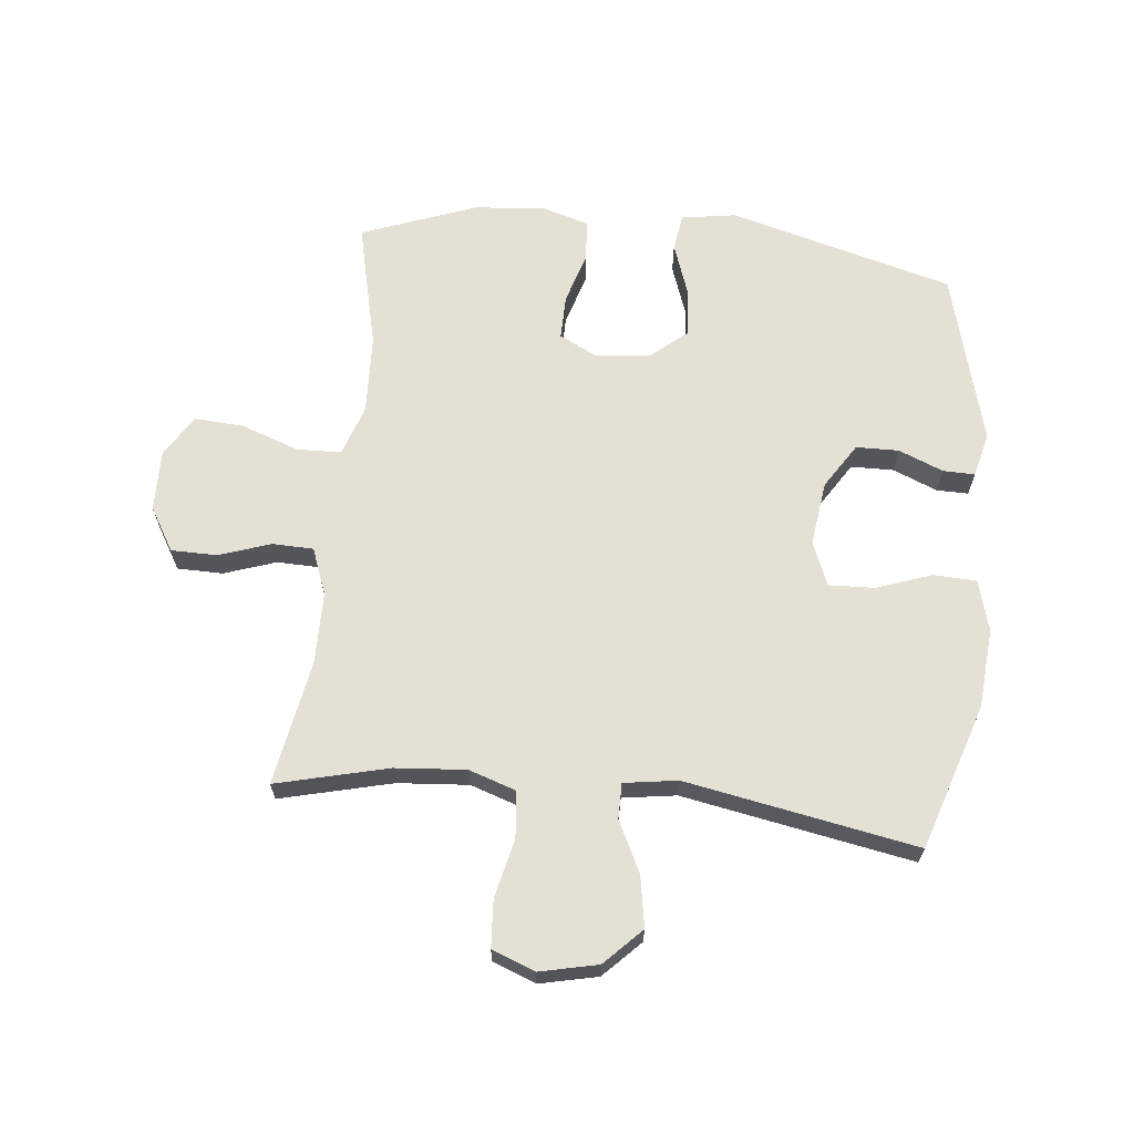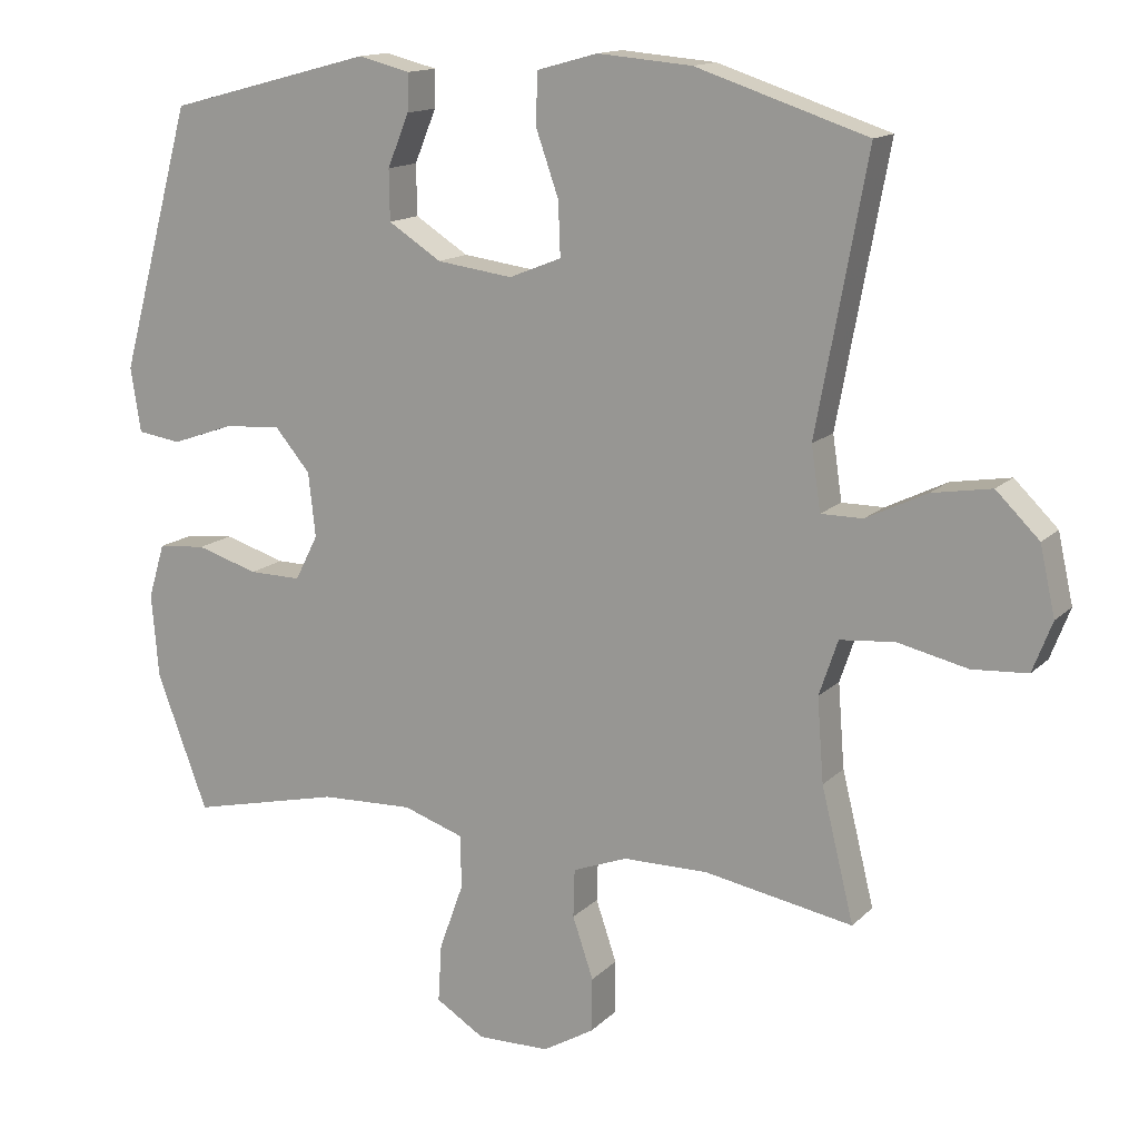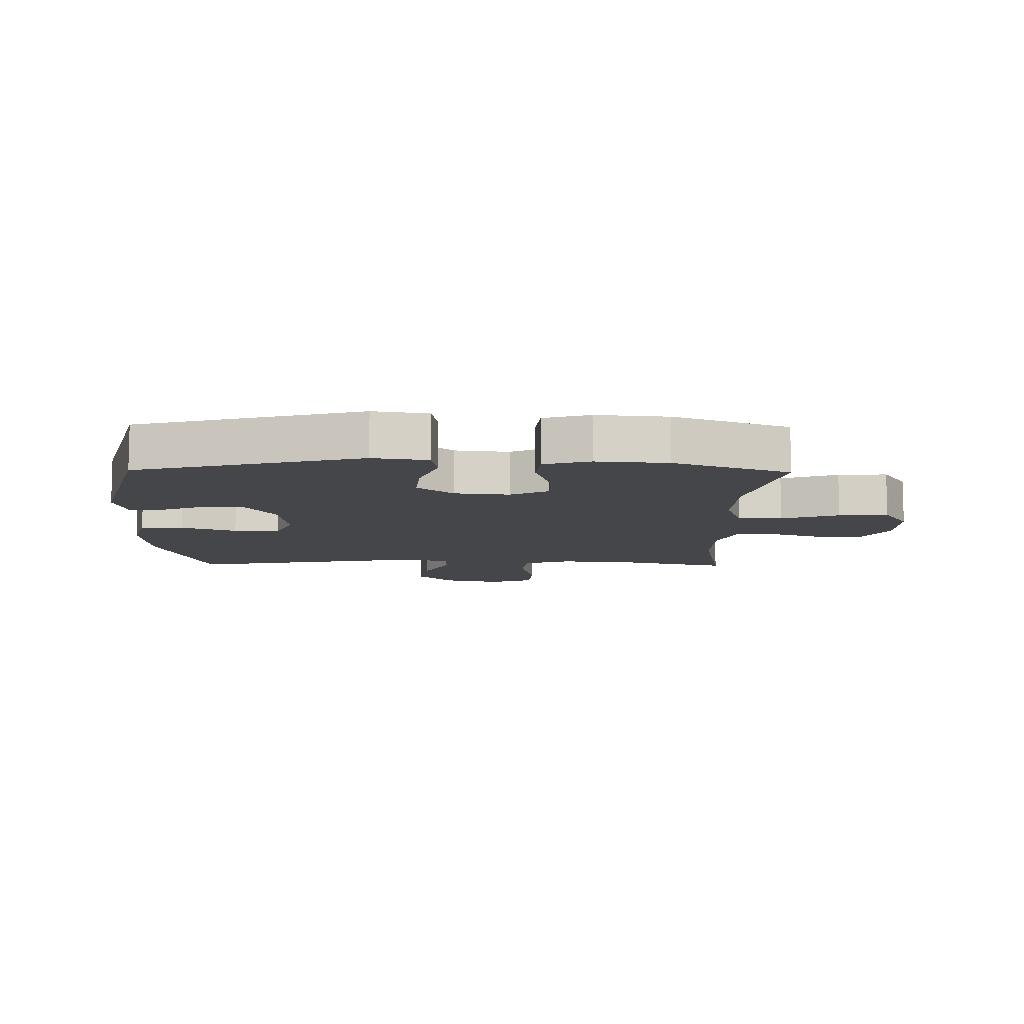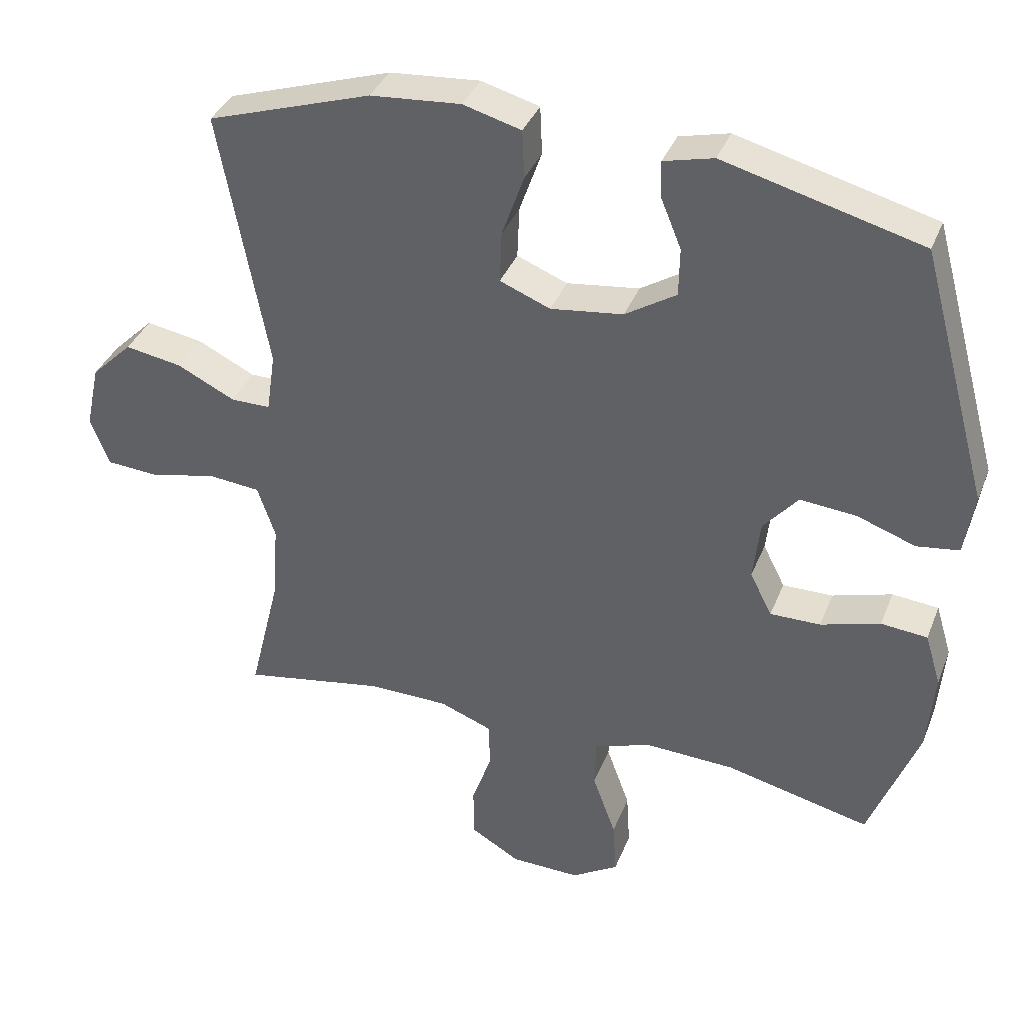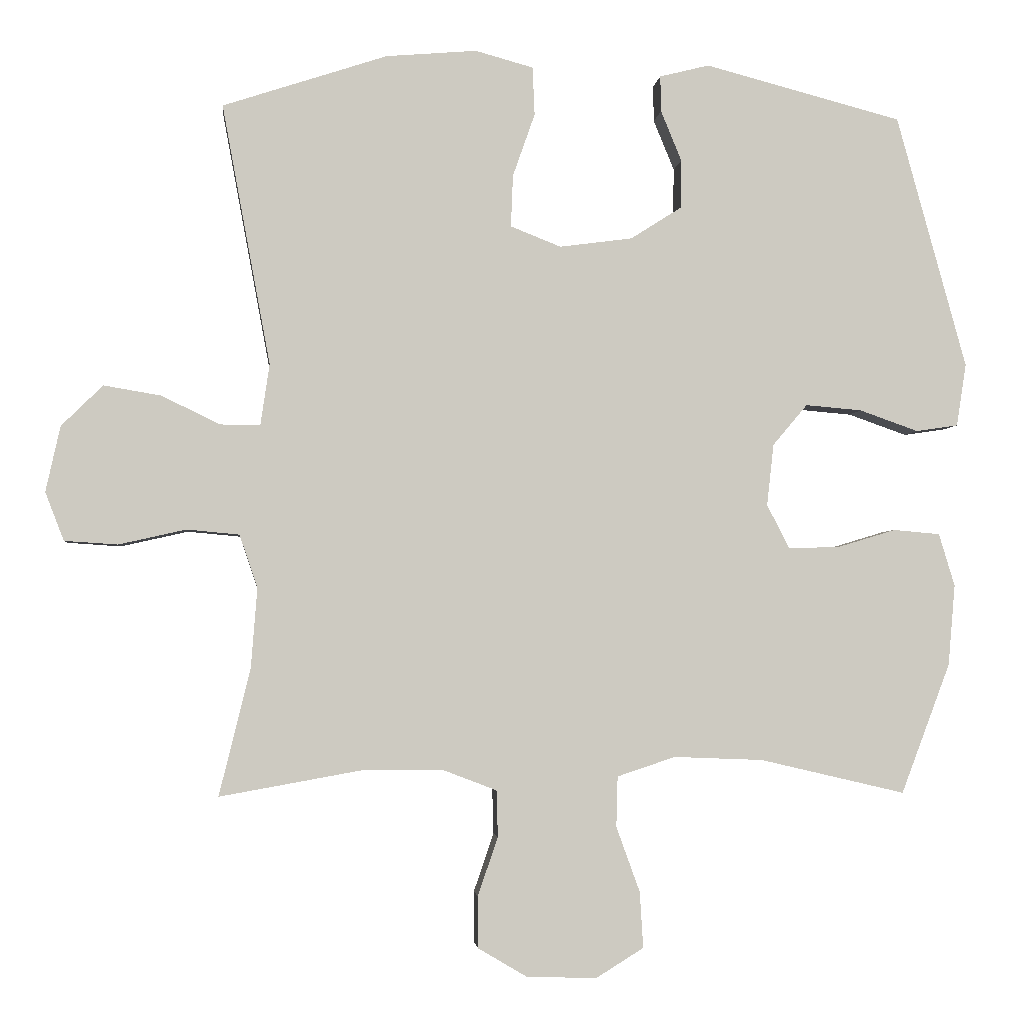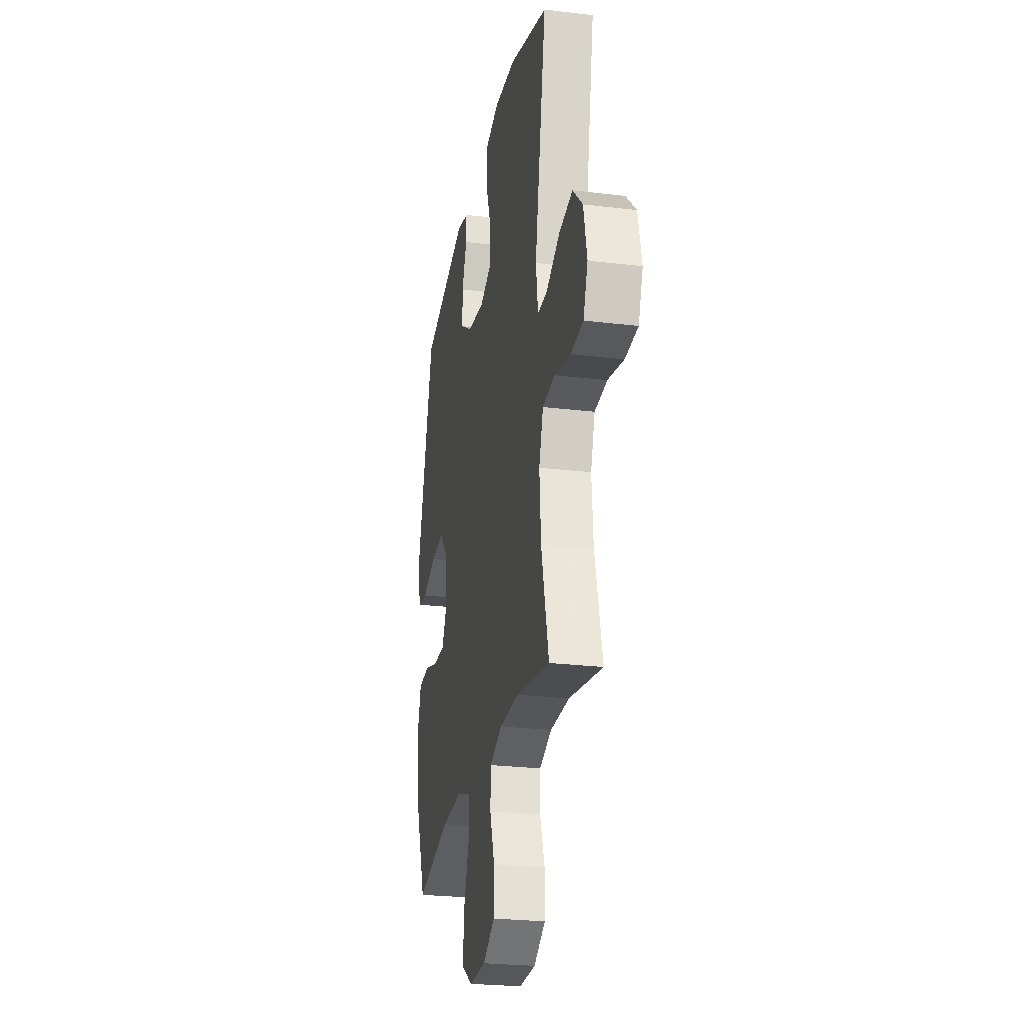
<metadata>
{"format":"obj","ext":"obj","renderer":"f3d","projection":"perspective","resolution":1024,"background":"white","views":[{"elev":65.3,"azim":-84.1,"up":"+Y"},{"elev":14.2,"azim":-152.5,"up":"+Z"},{"elev":-9.6,"azim":89.0,"up":"+Y"},{"elev":37.0,"azim":20.1,"up":"+Z"},{"elev":-3.0,"azim":-5.6,"up":"+Z"},{"elev":-25.6,"azim":-100.9,"up":"+Z"}]}
</metadata>
<code>
v 0.5 0.07 0.5
v 0.601 0.07 0.133
v 0.587 0.07 0.043
v 0.526 0.07 0.034
v 0.441 0.07 0.064
v 0.36 0.07 0.071
v 0.31 0.07 0.012
v 0.3 0.07 -0.077
v 0.332 0.07 -0.14
v 0.405 0.07 -0.139
v 0.491 0.07 -0.113
v 0.558 0.07 -0.119
v 0.581 0.07 -0.195
v 0.571 0.07 -0.312
v 0.5 0.07 -0.5
v 0.29 0.07 -0.451
v 0.161 0.07 -0.446
v 0.077 0.07 -0.474
v 0.075 0.07 -0.547
v 0.109 0.07 -0.641
v 0.114 0.07 -0.722
v 0.046 0.07 -0.764
v -0.055 0.07 -0.762
v -0.126 0.07 -0.72
v -0.127 0.07 -0.645
v -0.098 0.07 -0.56
v -0.1 0.07 -0.493
v -0.176 0.07 -0.464
v -0.294 0.07 -0.463
v -0.5 0.07 -0.5
v -0.455 0.07 -0.317
v -0.446 0.07 -0.201
v -0.472 0.07 -0.124
v -0.548 0.07 -0.117
v -0.645 0.07 -0.139
v -0.722 0.07 -0.134
v -0.749 0.07 -0.064
v -0.728 0.07 0.031
v -0.668 0.07 0.09
v -0.585 0.07 0.076
v -0.501 0.07 0.035
v -0.443 0.07 0.035
v -0.43 0.07 0.123
v -0.5 0.07 0.5
v -0.262 0.07 0.578
v -0.131 0.07 0.589
v -0.047 0.07 0.566
v -0.044 0.07 0.496
v -0.076 0.07 0.405
v -0.079 0.07 0.33
v -0.006 0.07 0.301
v 0.099 0.07 0.315
v 0.173 0.07 0.362
v 0.174 0.07 0.432
v 0.144 0.07 0.505
v 0.143 0.07 0.557
v 0.215 0.07 0.575
v 0.5 0 0.5
v 0.601 0 0.133
v 0.587 0 0.043
v 0.526 0 0.034
v 0.441 0 0.064
v 0.36 0 0.071
v 0.31 0 0.012
v 0.3 0 -0.077
v 0.332 0 -0.14
v 0.405 0 -0.139
v 0.491 0 -0.113
v 0.558 0 -0.119
v 0.581 0 -0.195
v 0.571 0 -0.312
v 0.5 0 -0.5
v 0.29 0 -0.451
v 0.161 0 -0.446
v 0.077 0 -0.474
v 0.075 0 -0.547
v 0.109 0 -0.641
v 0.114 0 -0.722
v 0.046 0 -0.764
v -0.055 0 -0.762
v -0.126 0 -0.72
v -0.127 0 -0.645
v -0.098 0 -0.56
v -0.1 0 -0.493
v -0.176 0 -0.464
v -0.294 0 -0.463
v -0.5 0 -0.5
v -0.455 0 -0.317
v -0.446 0 -0.201
v -0.472 0 -0.124
v -0.548 0 -0.117
v -0.645 0 -0.139
v -0.722 0 -0.134
v -0.749 0 -0.064
v -0.728 0 0.031
v -0.668 0 0.09
v -0.585 0 0.076
v -0.501 0 0.035
v -0.443 0 0.035
v -0.43 0 0.123
v -0.5 0 0.5
v -0.262 0 0.578
v -0.131 0 0.589
v -0.047 0 0.566
v -0.044 0 0.496
v -0.076 0 0.405
v -0.079 0 0.33
v -0.006 0 0.301
v 0.099 0 0.315
v 0.173 0 0.362
v 0.174 0 0.432
v 0.144 0 0.505
v 0.143 0 0.557
v 0.215 0 0.575
f 3 4 5
f 2 3 5
f 1 2 5
f 57 1 5
f 56 57 5
f 55 56 5
f 54 55 5
f 53 54 5 6
f 52 53 6 7
f 51 52 7 8
f 50 51 8 9
f 47 48 49
f 46 47 49
f 45 46 49
f 44 45 49
f 43 44 49
f 42 43 49 50
f 39 40 41
f 38 39 41
f 37 38 41
f 36 37 41
f 35 36 41
f 34 35 41
f 33 34 41 42
f 42 50 9
f 33 42 9
f 32 33 9
f 29 30 31
f 32 9 10
f 31 32 10
f 29 31 10
f 28 29 10
f 24 25 26
f 23 24 26
f 22 23 26
f 21 22 26
f 20 21 26
f 19 20 26
f 18 19 26 27
f 11 12 13
f 10 11 13
f 28 10 13
f 27 28 13
f 18 27 13
f 17 18 13
f 14 15 16
f 13 14 16 17
f 62 61 60
f 62 60 59
f 62 59 58
f 62 58 114
f 62 114 113
f 62 113 112
f 62 112 111
f 63 62 111 110
f 64 63 110 109
f 65 64 109 108
f 66 65 108 107
f 106 105 104
f 106 104 103
f 106 103 102
f 106 102 101
f 106 101 100
f 107 106 100 99
f 98 97 96
f 98 96 95
f 98 95 94
f 98 94 93
f 98 93 92
f 98 92 91
f 99 98 91 90
f 66 107 99
f 66 99 90
f 66 90 89
f 88 87 86
f 67 66 89
f 67 89 88
f 67 88 86
f 67 86 85
f 83 82 81
f 83 81 80
f 83 80 79
f 83 79 78
f 83 78 77
f 83 77 76
f 84 83 76 75
f 70 69 68
f 70 68 67
f 70 67 85
f 70 85 84
f 70 84 75
f 70 75 74
f 73 72 71
f 74 73 71 70
f 1 58 59 2
f 2 59 60 3
f 3 60 61 4
f 4 61 62 5
f 5 62 63 6
f 6 63 64 7
f 7 64 65 8
f 8 65 66 9
f 9 66 67 10
f 10 67 68 11
f 11 68 69 12
f 12 69 70 13
f 13 70 71 14
f 14 71 72 15
f 15 72 73 16
f 16 73 74 17
f 17 74 75 18
f 18 75 76 19
f 19 76 77 20
f 20 77 78 21
f 21 78 79 22
f 22 79 80 23
f 23 80 81 24
f 24 81 82 25
f 25 82 83 26
f 26 83 84 27
f 27 84 85 28
f 28 85 86 29
f 29 86 87 30
f 30 87 88 31
f 31 88 89 32
f 32 89 90 33
f 33 90 91 34
f 34 91 92 35
f 35 92 93 36
f 36 93 94 37
f 37 94 95 38
f 38 95 96 39
f 39 96 97 40
f 40 97 98 41
f 41 98 99 42
f 42 99 100 43
f 43 100 101 44
f 44 101 102 45
f 45 102 103 46
f 46 103 104 47
f 47 104 105 48
f 48 105 106 49
f 49 106 107 50
f 50 107 108 51
f 51 108 109 52
f 52 109 110 53
f 53 110 111 54
f 54 111 112 55
f 55 112 113 56
f 56 113 114 57
f 57 114 58 1

</code>
